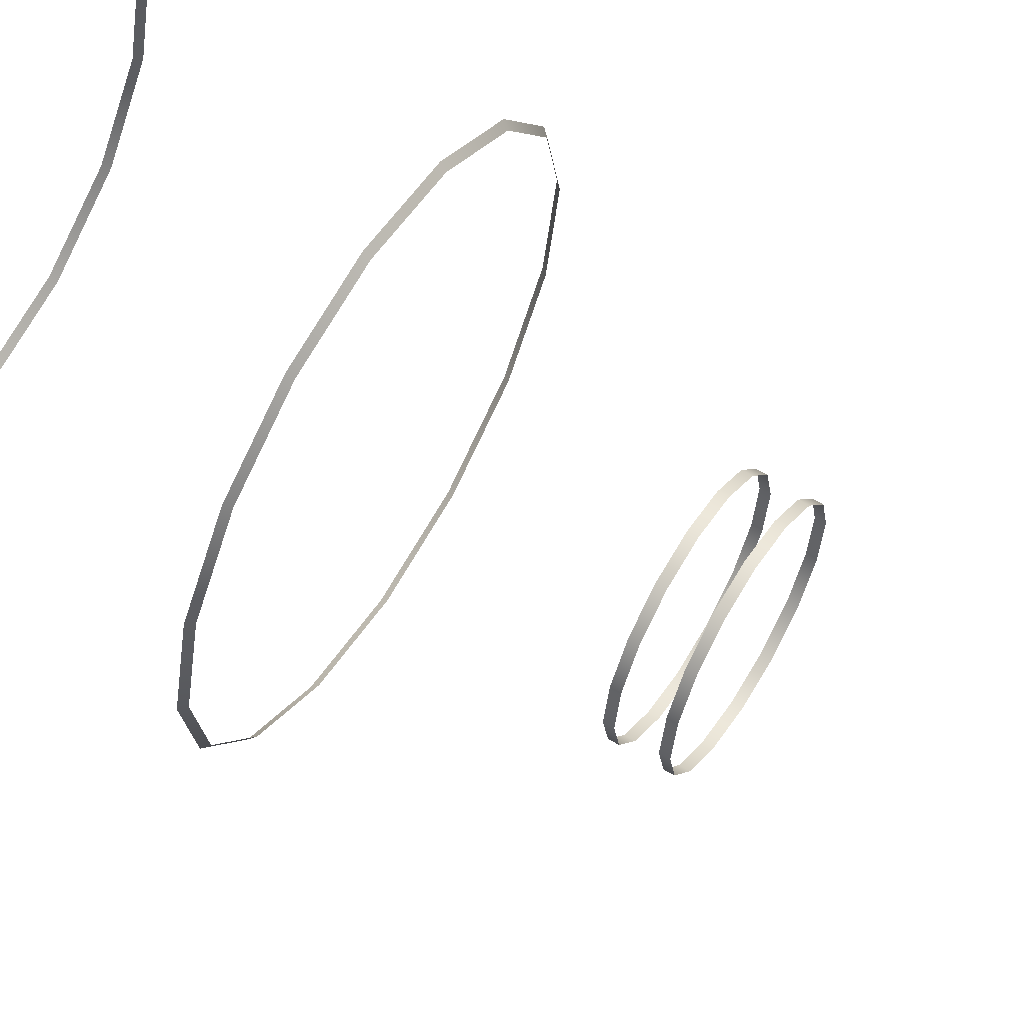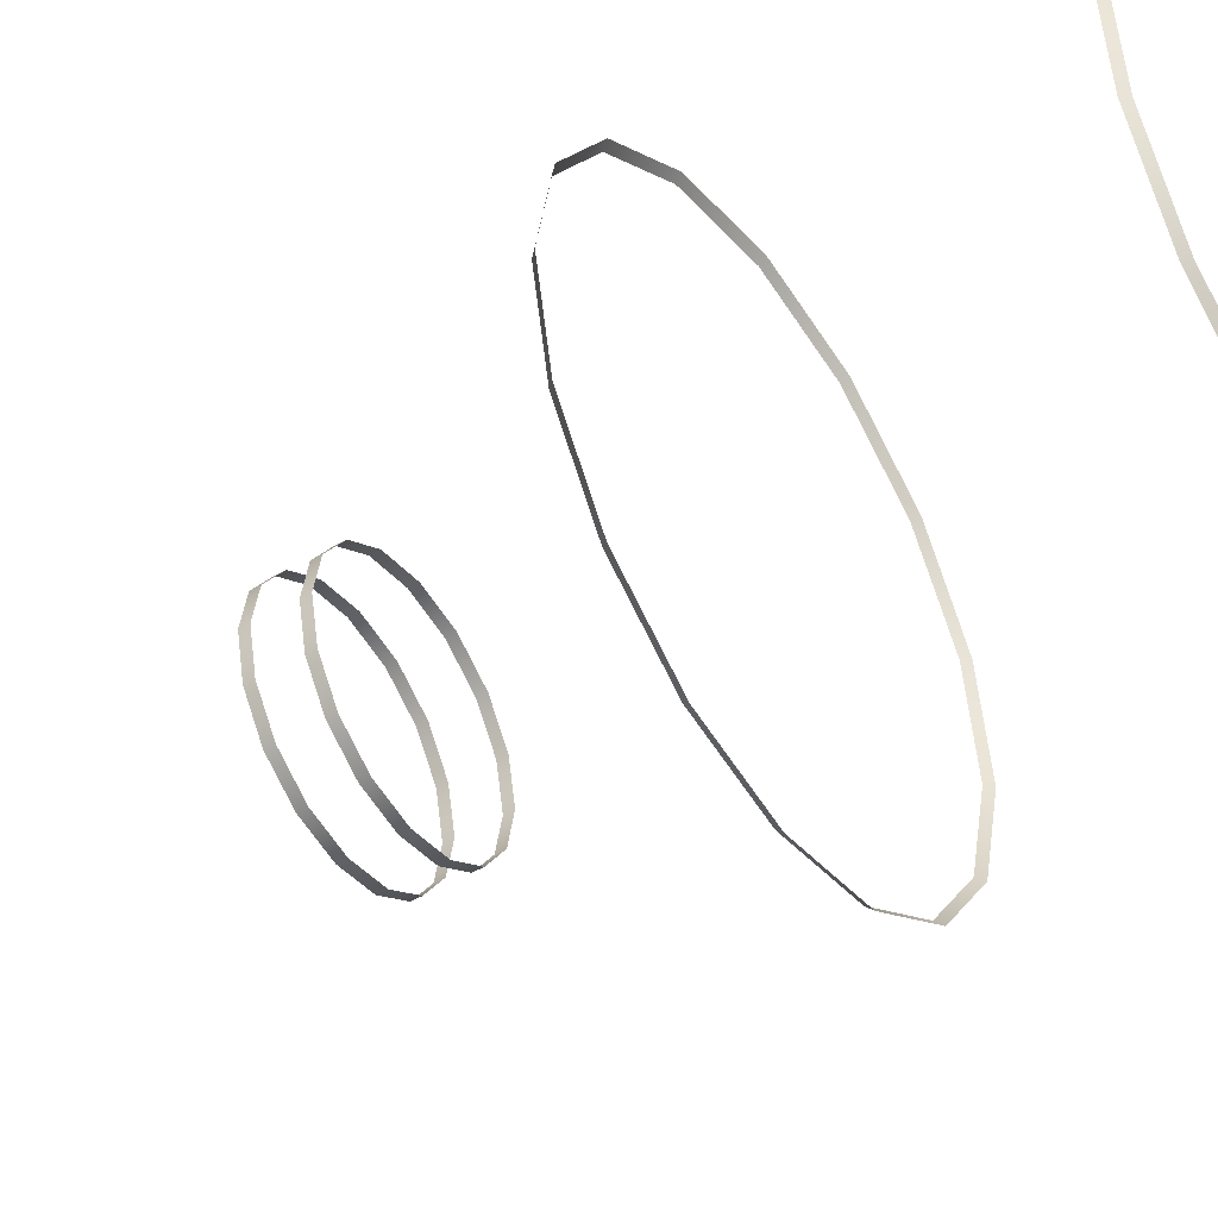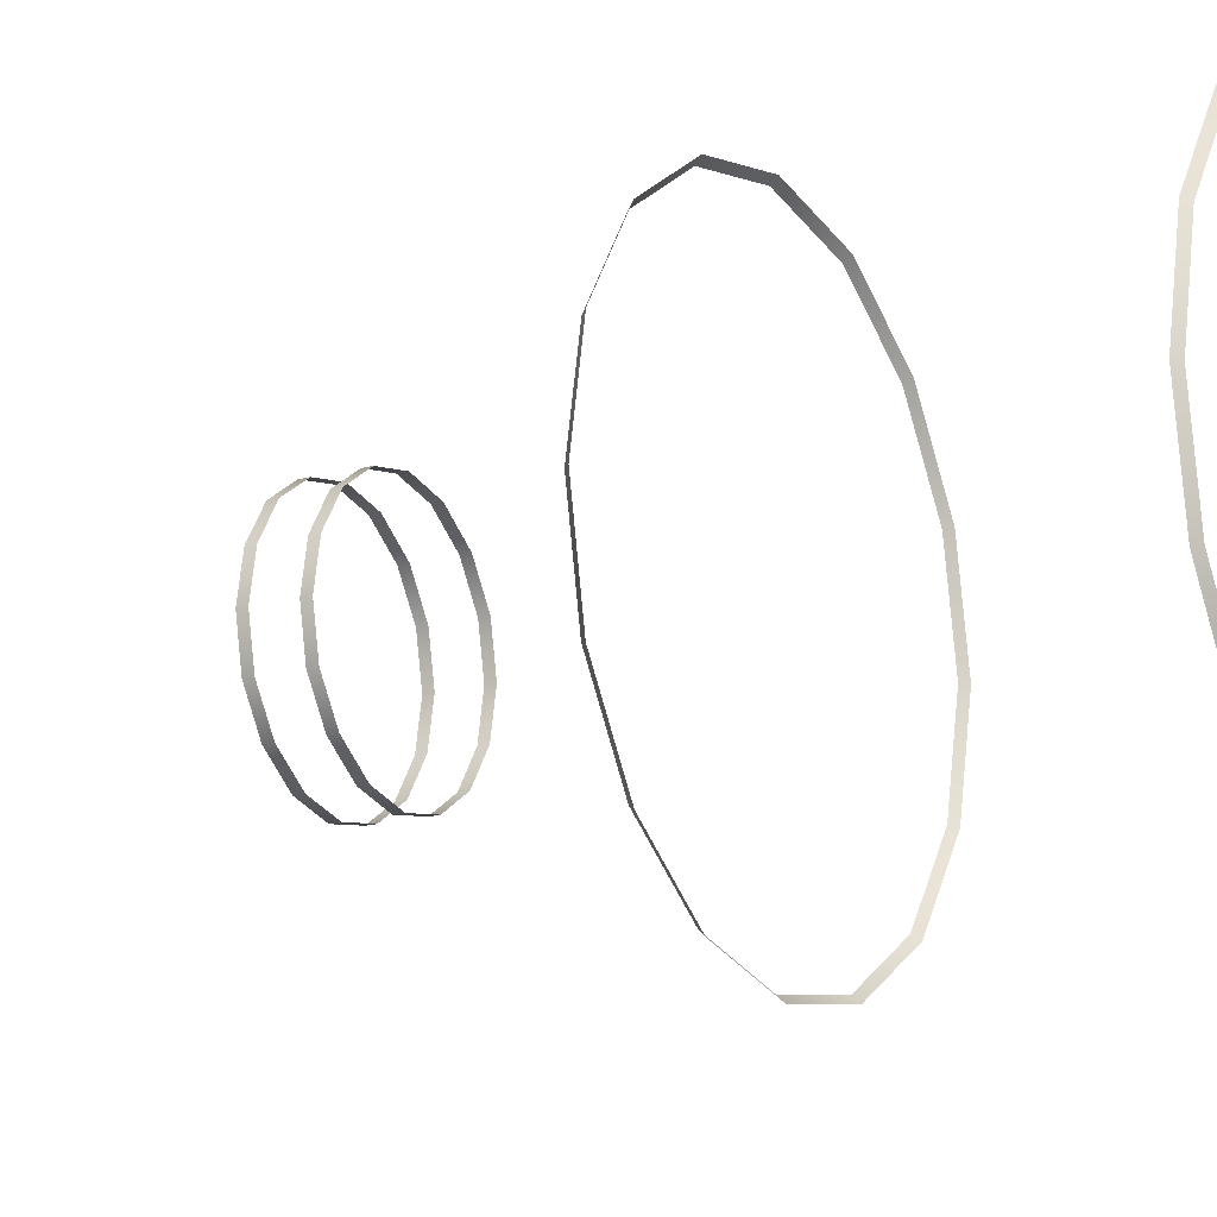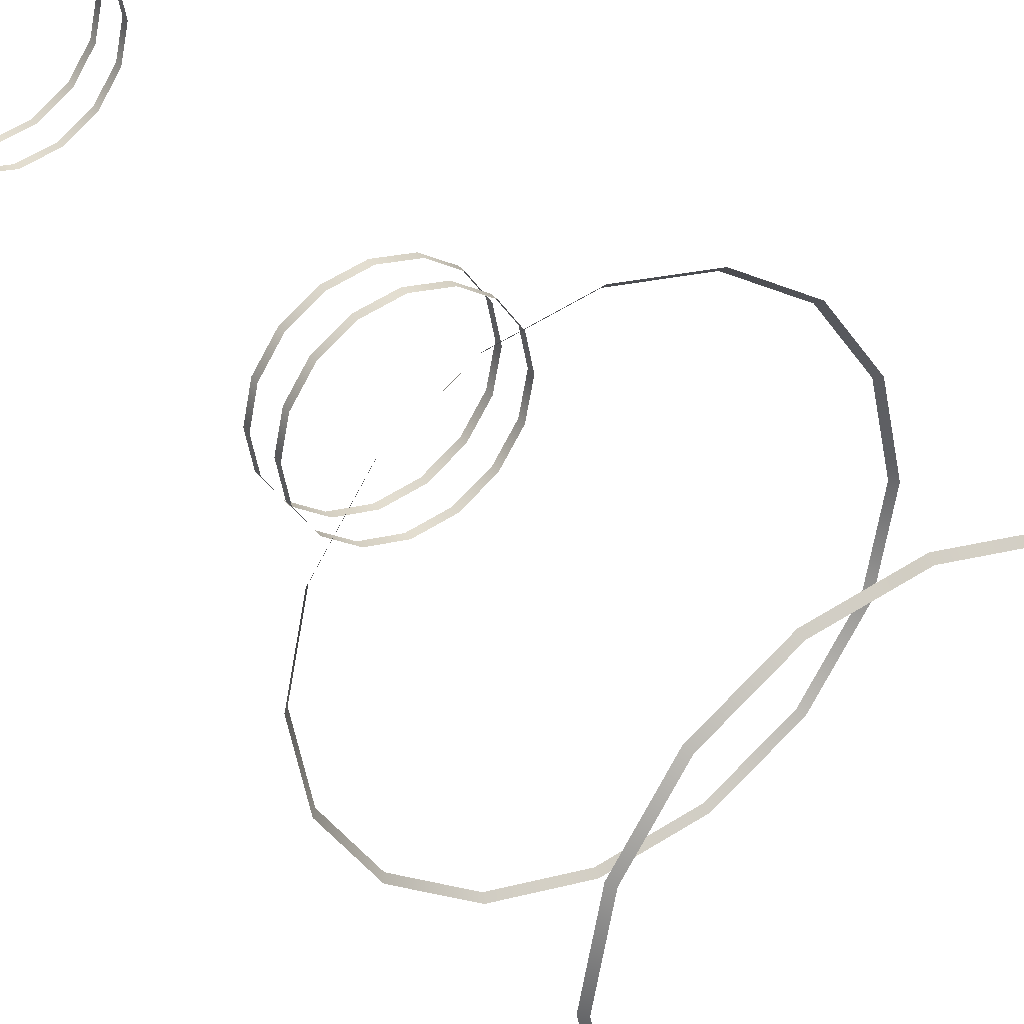
<metadata>
{"format":"obj","ext":"obj","renderer":"f3d","projection":"perspective","resolution":1024,"background":"white","views":[{"elev":61.6,"azim":-58.5,"up":"+Z"},{"elev":-47.4,"azim":123.3,"up":"+Z"},{"elev":-16.6,"azim":119.2,"up":"+Z"},{"elev":35.2,"azim":147.7,"up":"+Z"}]}
</metadata>
<code>
o Cylinder.001
v 0.008313 0.1986 -0.02007
v 0.008313 0.2003 -0.02007
v 0.008313 0.1893 -0.02007
v 0.008313 0.191 -0.02007
v 0.008313 0.18 -0.02007
v 0.008313 0.1817 -0.02007
v -0.01536 0.1986 -0.01536
v -0.01536 0.2003 -0.01536
v -0.01536 0.1893 -0.01536
v -0.01536 0.191 -0.01536
v -0.01536 0.18 -0.01536
v -0.01536 0.1817 -0.01536
v -0 0.1986 -0.02172
v -0 0.2003 -0.02172
v -0.008313 0.2003 -0.02007
v -0.008313 0.1986 -0.02007
v -0 0.1893 -0.02172
v -0 0.191 -0.02172
v -0.008313 0.191 -0.02007
v -0.008313 0.1893 -0.02007
v -0 0.18 -0.02172
v -0 0.1817 -0.02172
v -0.008313 0.1817 -0.02007
v -0.008313 0.18 -0.02007
v 0.02007 0.1986 -0.008313
v 0.02007 0.2003 -0.008313
v 0.01536 0.2003 -0.01536
v 0.01536 0.1986 -0.01536
v 0.02007 0.1893 -0.008313
v 0.02007 0.191 -0.008313
v 0.01536 0.191 -0.01536
v 0.01536 0.1893 -0.01536
v 0.02007 0.18 -0.008313
v 0.02007 0.1817 -0.008313
v 0.01536 0.1817 -0.01536
v 0.01536 0.18 -0.01536
v -0.02007 0.1986 -0.008313
v -0.02007 0.2003 -0.008313
v -0.02172 0.2003 0
v -0.02172 0.1986 0
v -0.02007 0.1893 -0.008313
v -0.02007 0.191 -0.008313
v -0.02172 0.191 0
v -0.02172 0.1893 0
v -0.02007 0.18 -0.008313
v -0.02007 0.1817 -0.008313
v -0.02172 0.1817 0
v -0.02172 0.18 0
v 0 0.18 0.02172
v -0 0.1817 0.02172
v -0.008313 0.1817 0.02007
v -0.008313 0.18 0.02007
v -0 0.1893 0.02172
v -0 0.191 0.02172
v -0.008313 0.191 0.02007
v -0.008313 0.1893 0.02007
v -0 0.1986 0.02172
v -0 0.2003 0.02172
v -0.008313 0.2003 0.02007
v -0.008313 0.1986 0.02007
v 0.02172 0.18 0
v 0.02172 0.1817 0
v 0.02007 0.1817 0.008313
v 0.02007 0.18 0.008313
v 0.02172 0.1893 0
v 0.02172 0.191 0
v 0.02007 0.191 0.008313
v 0.02007 0.1893 0.008313
v 0.02172 0.1986 0
v 0.02172 0.2003 0
v 0.02007 0.2003 0.008313
v 0.02007 0.1986 0.008313
v -0.01536 0.18 0.01536
v -0.01536 0.1817 0.01536
v -0.02007 0.1817 0.008313
v -0.02007 0.18 0.008313
v -0.01536 0.1893 0.01536
v -0.01536 0.191 0.01536
v -0.02007 0.191 0.008313
v -0.02007 0.1893 0.008313
v -0.01536 0.1986 0.01536
v -0.01536 0.2003 0.01536
v -0.02007 0.2003 0.008313
v -0.02007 0.1986 0.008313
v 0.01536 0.1817 0.01536
v 0.01536 0.18 0.01536
v 0.01536 0.191 0.01536
v 0.01536 0.1893 0.01536
v 0.01536 0.2003 0.01536
v 0.01536 0.1986 0.01536
v 0.008313 0.18 0.02007
v 0.008313 0.1817 0.02007
v 0.008313 0.1893 0.02007
v 0.008313 0.191 0.02007
v 0.008313 0.1986 0.02007
v 0.008313 0.2003 0.02007
v -0.02928 -0.4277 -0.02928
v -0.02928 -0.4242 -0.02928
v -0.02928 -0.4104 -0.02928
v -0.02928 -0.407 -0.02928
v 0.03826 -0.4242 0.01585
v 0.03826 -0.4277 0.01585
v 0.03826 -0.407 0.01585
v 0.03826 -0.4104 0.01585
v -0 -0.4277 0.04142
v -0 -0.4242 0.04142
v -0 -0.4104 0.04142
v -0 -0.407 0.04142
v 0.01585 -0.4242 -0.03826
v 0.01585 -0.4277 -0.03826
v 0.01585 -0.407 -0.03826
v 0.01585 -0.4104 -0.03826
v 0.02928 -0.4242 0.02928
v 0.02928 -0.4277 0.02928
v 0.01585 -0.4277 0.03826
v 0.01585 -0.4242 0.03826
v 0.02928 -0.407 0.02928
v 0.02928 -0.4104 0.02928
v 0.01585 -0.4104 0.03826
v 0.01585 -0.407 0.03826
v -0.01585 -0.4242 -0.03826
v -0.01585 -0.4277 -0.03826
v -0 -0.4277 -0.04142
v -0 -0.4242 -0.04142
v -0.01585 -0.407 -0.03826
v -0.01585 -0.4104 -0.03826
v -0 -0.4104 -0.04142
v -0 -0.407 -0.04142
v 0.02928 -0.4242 -0.02928
v 0.02928 -0.4277 -0.02928
v 0.02928 -0.407 -0.02928
v 0.02928 -0.4104 -0.02928
v 0.03826 -0.4242 -0.01585
v 0.03826 -0.4277 -0.01585
v 0.04142 -0.4277 0
v 0.04142 -0.4242 0
v 0.03826 -0.407 -0.01585
v 0.03826 -0.4104 -0.01585
v 0.04142 -0.4104 0
v 0.04142 -0.407 0
v -0.04142 -0.4242 0
v -0.04142 -0.4277 0
v -0.03826 -0.4277 -0.01585
v -0.03826 -0.4242 -0.01585
v -0.04142 -0.407 0
v -0.04142 -0.4104 0
v -0.03826 -0.4104 -0.01585
v -0.03826 -0.407 -0.01585
v -0.01585 -0.4242 0.03826
v -0.01585 -0.4277 0.03826
v -0.01585 -0.407 0.03826
v -0.01585 -0.4104 0.03826
v -0.02928 -0.4242 0.02928
v -0.02928 -0.4277 0.02928
v -0.03826 -0.4277 0.01585
v -0.03826 -0.4242 0.01585
v -0.02928 -0.407 0.02928
v -0.02928 -0.4104 0.02928
v -0.03826 -0.4104 0.01585
v -0.03826 -0.407 0.01585
v -0.04142 -0.1674 0
v -0.04142 -0.1709 0
v -0.03826 -0.1709 0.01585
v -0.03826 -0.1674 0.01585
v -0.04142 -0.1847 0
v -0.04142 -0.1882 0
v -0.03826 -0.1882 0.01585
v -0.03826 -0.1847 0.01585
v 0.01585 -0.1674 0.03826
v 0.01585 -0.1709 0.03826
v 0.02928 -0.1709 0.02928
v 0.02928 -0.1674 0.02928
v 0.01585 -0.1847 0.03826
v 0.01585 -0.1882 0.03826
v 0.02928 -0.1882 0.02928
v 0.02928 -0.1847 0.02928
v 0.03826 -0.1709 0.01585
v 0.03826 -0.1674 0.01585
v 0.03826 -0.1882 0.01585
v 0.03826 -0.1847 0.01585
v -0.01585 -0.1674 0.03826
v -0.01585 -0.1709 0.03826
v 0 -0.1709 0.04142
v 0 -0.1674 0.04142
v -0.01585 -0.1847 0.03826
v -0.01585 -0.1882 0.03826
v 0 -0.1882 0.04142
v 0 -0.1847 0.04142
v 0.03826 -0.1674 -0.01585
v 0.03826 -0.1709 -0.01585
v 0.02928 -0.1709 -0.02928
v 0.02928 -0.1674 -0.02928
v 0.03826 -0.1847 -0.01585
v 0.03826 -0.1882 -0.01585
v 0.02928 -0.1882 -0.02928
v 0.02928 -0.1847 -0.02928
v -0.01585 -0.1674 -0.03826
v -0.01585 -0.1709 -0.03826
v -0.02928 -0.1709 -0.02928
v -0.02928 -0.1674 -0.02928
v -0.01585 -0.1847 -0.03826
v -0.01585 -0.1882 -0.03826
v -0.02928 -0.1882 -0.02928
v -0.02928 -0.1847 -0.02928
v 0.04142 -0.1674 0
v 0.04142 -0.1709 0
v 0.04142 -0.1847 0
v 0.04142 -0.1882 0
v -0.02928 -0.1674 0.02928
v -0.02928 -0.1709 0.02928
v -0.02928 -0.1847 0.02928
v -0.02928 -0.1882 0.02928
v 0 -0.1674 -0.04142
v 0 -0.1709 -0.04142
v 0 -0.1847 -0.04142
v 0 -0.1882 -0.04142
v 0.01585 -0.1709 -0.03826
v 0.01585 -0.1674 -0.03826
v 0.01585 -0.1882 -0.03826
v 0.01585 -0.1847 -0.03826
v -0.03826 -0.1674 -0.01585
v -0.03826 -0.1709 -0.01585
v -0.03826 -0.1847 -0.01585
v -0.03826 -0.1882 -0.01585
v 0.03637 0.07127 -0.08781
v 0.03726 0.06895 -0.08994
v 0.06721 0.07127 -0.06721
v 0.06884 0.06895 -0.06884
v 0.08781 0.07127 -0.03637
v 0.08994 0.06895 -0.03726
v 0.09505 0.07127 0
v 0.09735 0.06895 0
v 0.08781 0.07127 0.03637
v 0.08994 0.06895 0.03726
v 0.06721 0.07127 0.06721
v 0.06884 0.06895 0.06884
v 0.03637 0.07127 0.08781
v 0.03726 0.06895 0.08994
v 0 0.07127 0.09505
v 0 0.06895 0.09735
v -0.03637 0.07127 0.08781
v -0.03726 0.06895 0.08994
v -0.06721 0.07127 0.06721
v -0.06884 0.06895 0.06884
v -0.08781 0.07127 0.03637
v -0.08994 0.06895 0.03726
v -0.09505 0.07127 -0
v -0.09735 0.06895 -0
v -0.08781 0.07127 -0.03637
v -0.08994 0.06895 -0.03726
v -0.06721 0.07127 -0.06721
v -0.06884 0.06895 -0.06884
v -0.03637 0.07127 -0.08781
v -0.03726 0.06895 -0.08994
v -0 0.06895 -0.09735
v -0 0.07127 -0.09505
v -0.03637 -0.07127 -0.08781
v -0.03726 -0.06895 -0.08994
v -0 -0.06895 -0.09735
v -0 -0.07127 -0.09505
v -0.06721 -0.07127 -0.06721
v -0.06884 -0.06895 -0.06884
v -0.08781 -0.07127 -0.03637
v -0.08994 -0.06895 -0.03726
v -0.09505 -0.07127 -0
v -0.09735 -0.06895 -0
v -0.08781 -0.07127 0.03637
v -0.08994 -0.06895 0.03726
v -0.06721 -0.07127 0.06721
v -0.06884 -0.06895 0.06884
v -0.03637 -0.07127 0.08781
v -0.03726 -0.06895 0.08994
v 0 -0.07127 0.09505
v 0 -0.06895 0.09735
v 0.03637 -0.07127 0.08781
v 0.03726 -0.06895 0.08994
v 0.06721 -0.07127 0.06721
v 0.06884 -0.06895 0.06884
v 0.08781 -0.07127 0.03637
v 0.08994 -0.06895 0.03726
v 0.09505 -0.07127 0
v 0.09735 -0.06895 0
v 0.08781 -0.07127 -0.03637
v 0.08994 -0.06895 -0.03726
v 0.06721 -0.07127 -0.06721
v 0.06884 -0.06895 -0.06884
v 0.03637 -0.07127 -0.08781
v 0.03726 -0.06895 -0.08994
f 46 48 47
f 42 44 43
f 38 40 39
f 34 36 35
f 30 32 31
f 26 28 27
f 22 24 23
f 18 20 19
f 14 16 15
f 12 45 46
f 10 41 42
f 8 37 38
f 6 21 22
f 4 17 18
f 2 13 14
f 51 49 50
f 54 56 53
f 59 57 58
f 63 61 62
f 67 65 66
f 71 69 70
f 74 76 73
f 79 77 78
f 83 81 82
f 85 64 63
f 87 68 67
f 71 90 72
f 74 52 51
f 55 77 56
f 82 60 59
f 50 91 92
f 94 53 93
f 58 95 96
f 92 86 85
f 94 88 87
f 89 95 90
f 35 5 6
f 31 3 4
f 27 1 2
f 23 11 12
f 19 9 10
f 15 7 8
f 62 33 34
f 66 29 30
f 70 25 26
f 47 76 75
f 43 80 79
f 83 40 84
f 158 160 159
f 154 156 155
f 152 157 158
f 150 153 154
f 146 148 147
f 142 144 143
f 138 140 139
f 134 136 135
f 159 145 146
f 155 141 142
f 132 137 138
f 130 133 134
f 126 128 127
f 123 121 124
f 118 120 119
f 114 116 115
f 112 131 132
f 110 129 130
f 107 120 108
f 115 106 105
f 104 117 118
f 102 113 114
f 107 151 152
f 150 106 149
f 147 100 99
f 143 98 97
f 127 111 112
f 123 109 110
f 99 125 126
f 97 121 122
f 139 103 104
f 135 101 102
f 163 161 162
f 167 165 166
f 171 169 170
f 175 173 174
f 177 172 171
f 179 176 175
f 183 181 182
f 187 185 186
f 191 189 190
f 195 193 194
f 199 197 198
f 203 201 202
f 190 205 206
f 194 207 208
f 182 209 210
f 186 211 212
f 214 197 213
f 216 201 215
f 217 192 191
f 219 196 195
f 214 218 217
f 216 220 219
f 170 184 183
f 174 188 187
f 162 221 222
f 166 223 224
f 206 178 177
f 208 180 179
f 222 200 199
f 224 204 203
f 210 164 163
f 212 168 167
f 255 253 256
f 252 253 254
f 250 251 252
f 250 247 249
f 246 247 248
f 246 243 245
f 244 241 243
f 240 241 242
f 238 239 240
f 236 237 238
f 234 235 236
f 234 231 233
f 232 229 231
f 230 227 229
f 226 227 228
f 255 225 226
f 259 257 258
f 262 257 261
f 264 261 263
f 264 265 266
f 268 265 267
f 268 269 270
f 270 271 272
f 272 273 274
f 276 273 275
f 276 277 278
f 278 279 280
f 280 281 282
f 282 283 284
f 284 285 286
f 288 285 287
f 259 287 260
f 46 45 48
f 42 41 44
f 38 37 40
f 34 33 36
f 30 29 32
f 26 25 28
f 22 21 24
f 18 17 20
f 14 13 16
f 12 11 45
f 10 9 41
f 8 7 37
f 6 5 21
f 4 3 17
f 2 1 13
f 51 52 49
f 54 55 56
f 59 60 57
f 63 64 61
f 67 68 65
f 71 72 69
f 74 75 76
f 79 80 77
f 83 84 81
f 85 86 64
f 87 88 68
f 71 89 90
f 74 73 52
f 55 78 77
f 82 81 60
f 50 49 91
f 94 54 53
f 58 57 95
f 92 91 86
f 94 93 88
f 89 96 95
f 35 36 5
f 31 32 3
f 27 28 1
f 23 24 11
f 19 20 9
f 15 16 7
f 62 61 33
f 66 65 29
f 70 69 25
f 47 48 76
f 43 44 80
f 83 39 40
f 158 157 160
f 154 153 156
f 152 151 157
f 150 149 153
f 146 145 148
f 142 141 144
f 138 137 140
f 134 133 136
f 159 160 145
f 155 156 141
f 132 131 137
f 130 129 133
f 126 125 128
f 123 122 121
f 118 117 120
f 114 113 116
f 112 111 131
f 110 109 129
f 107 119 120
f 115 116 106
f 104 103 117
f 102 101 113
f 107 108 151
f 150 105 106
f 147 148 100
f 143 144 98
f 127 128 111
f 123 124 109
f 99 100 125
f 97 98 121
f 139 140 103
f 135 136 101
f 163 164 161
f 167 168 165
f 171 172 169
f 175 176 173
f 177 178 172
f 179 180 176
f 183 184 181
f 187 188 185
f 191 192 189
f 195 196 193
f 199 200 197
f 203 204 201
f 190 189 205
f 194 193 207
f 182 181 209
f 186 185 211
f 214 198 197
f 216 202 201
f 217 218 192
f 219 220 196
f 214 213 218
f 216 215 220
f 170 169 184
f 174 173 188
f 162 161 221
f 166 165 223
f 206 205 178
f 208 207 180
f 222 221 200
f 224 223 204
f 210 209 164
f 212 211 168
f 255 254 253
f 252 251 253
f 250 249 251
f 250 248 247
f 246 245 247
f 246 244 243
f 244 242 241
f 240 239 241
f 238 237 239
f 236 235 237
f 234 233 235
f 234 232 231
f 232 230 229
f 230 228 227
f 226 225 227
f 255 256 225
f 259 260 257
f 262 258 257
f 264 262 261
f 264 263 265
f 268 266 265
f 268 267 269
f 270 269 271
f 272 271 273
f 276 274 273
f 276 275 277
f 278 277 279
f 280 279 281
f 282 281 283
f 284 283 285
f 288 286 285
f 259 288 287

</code>
